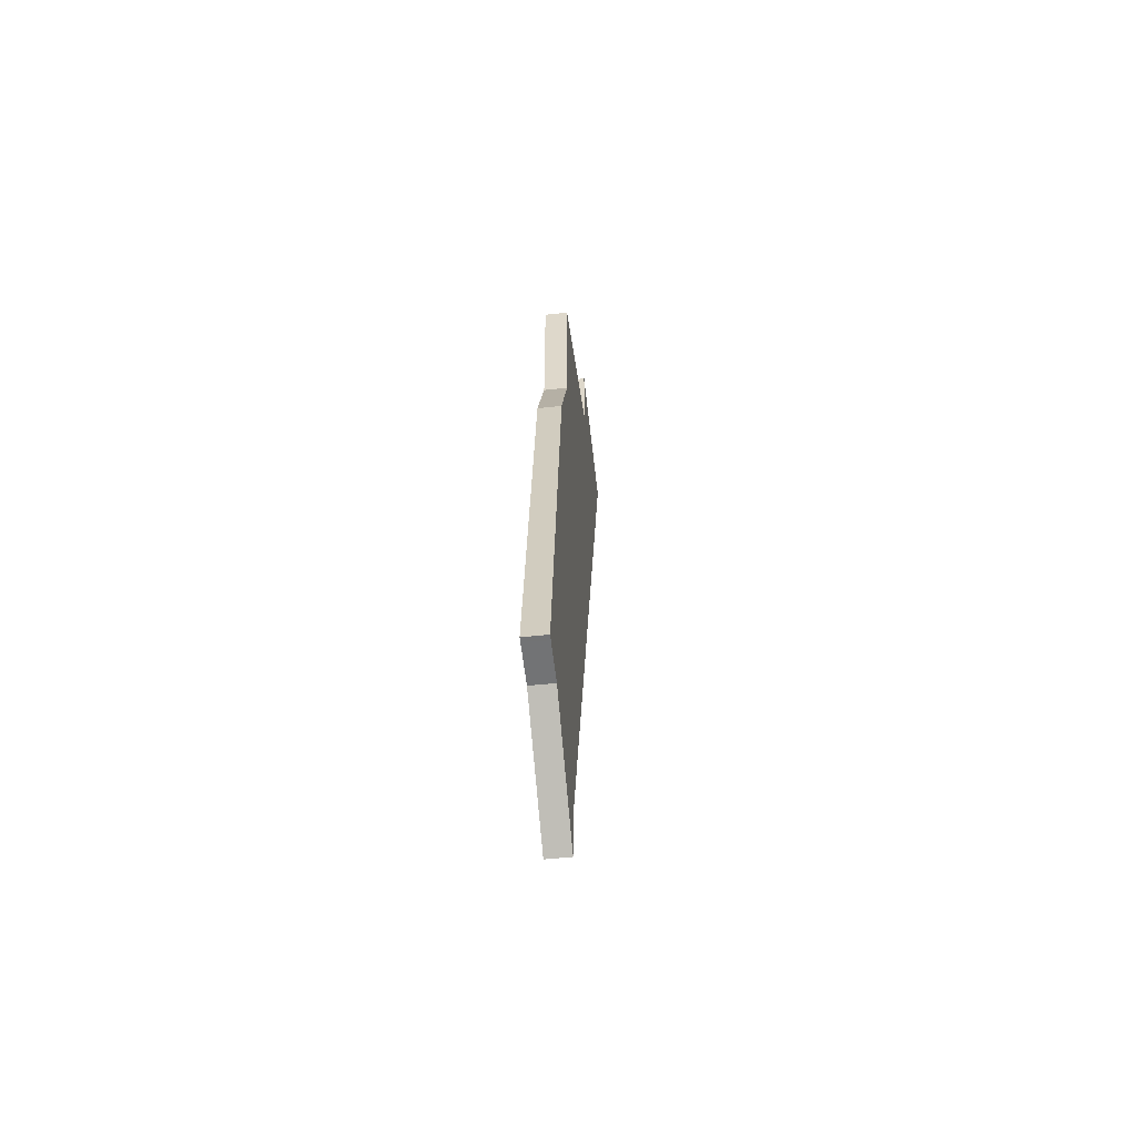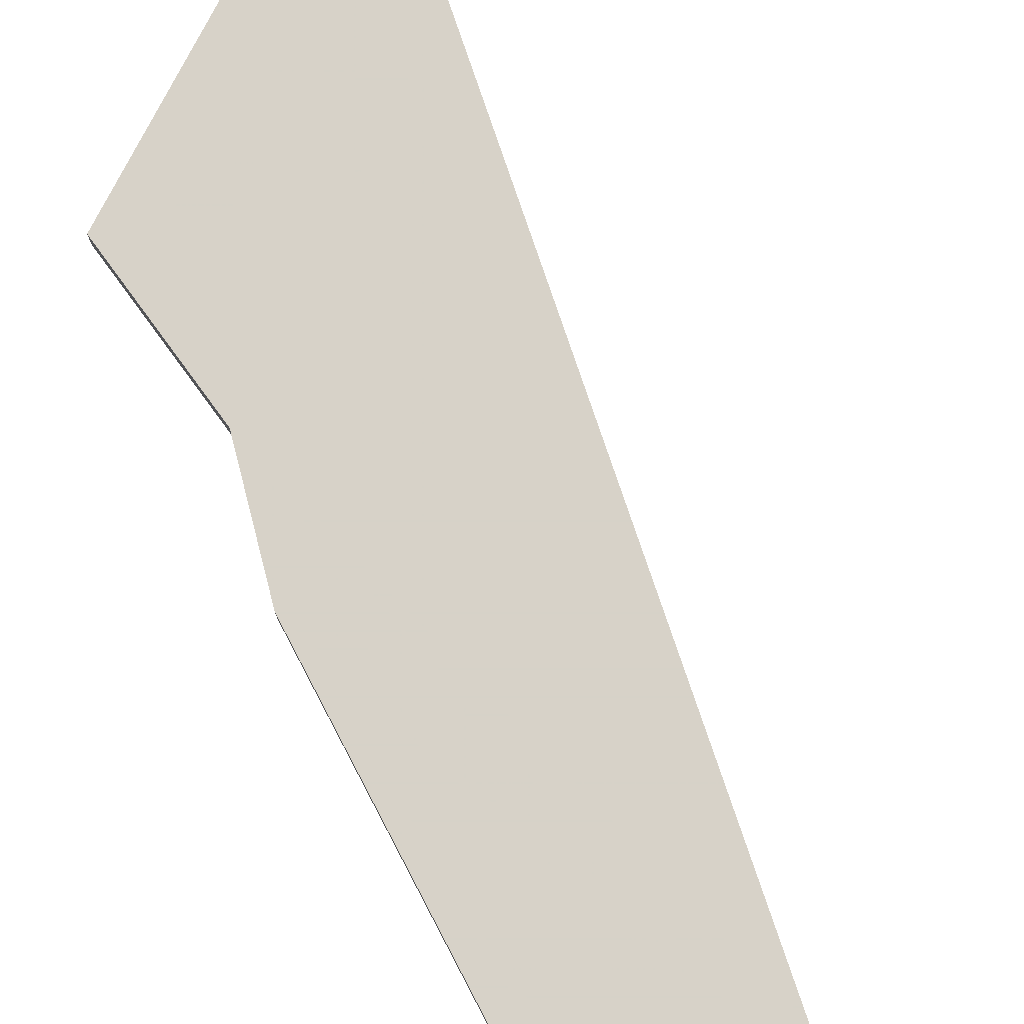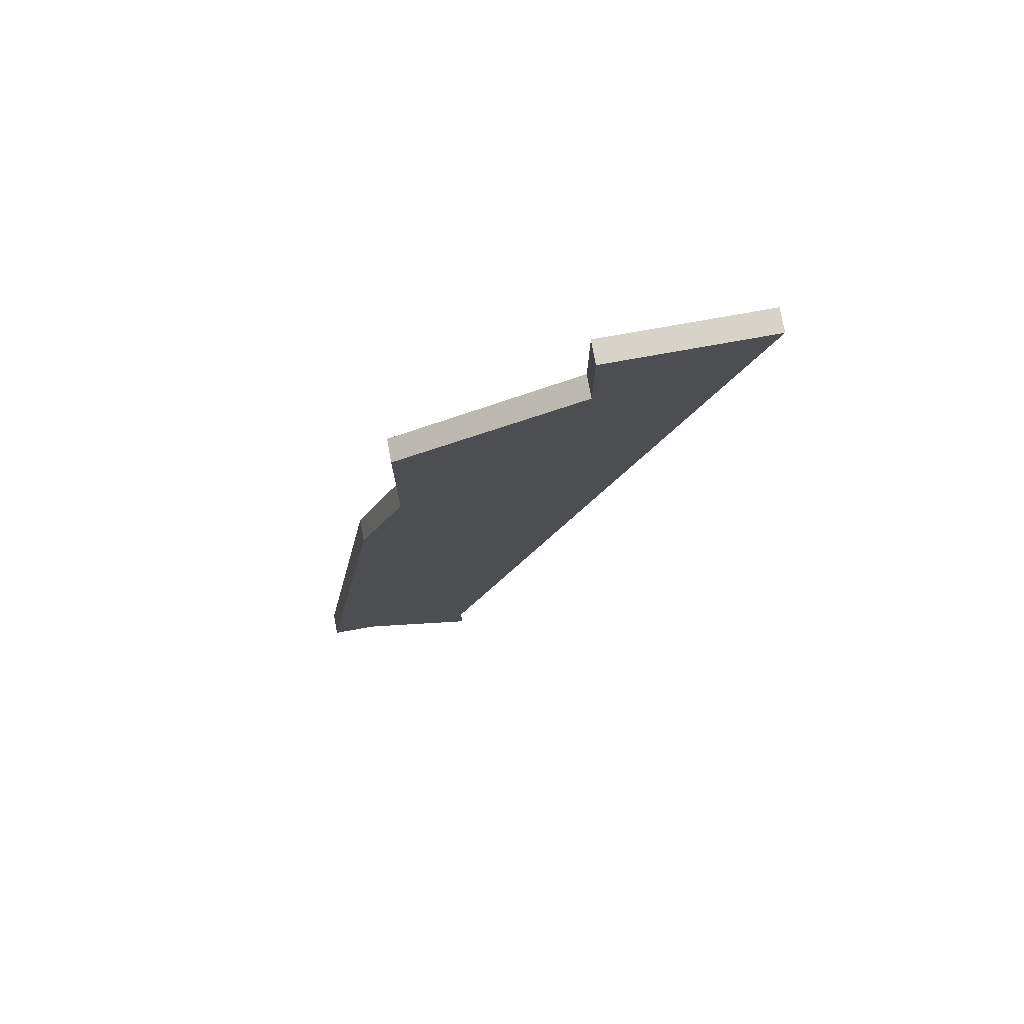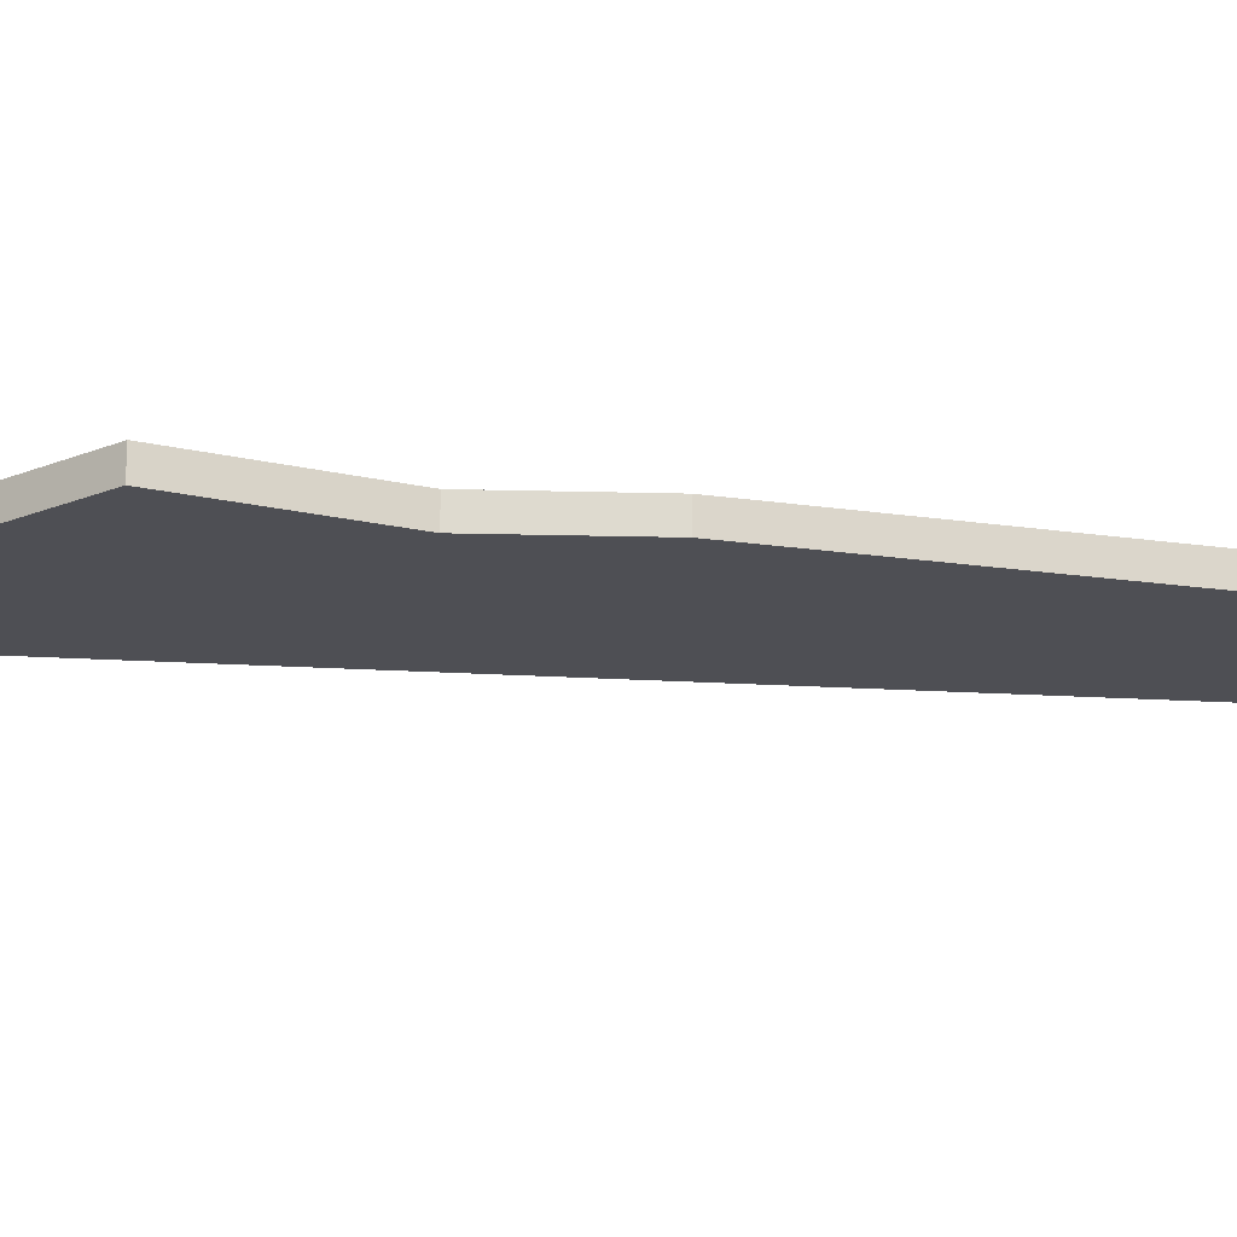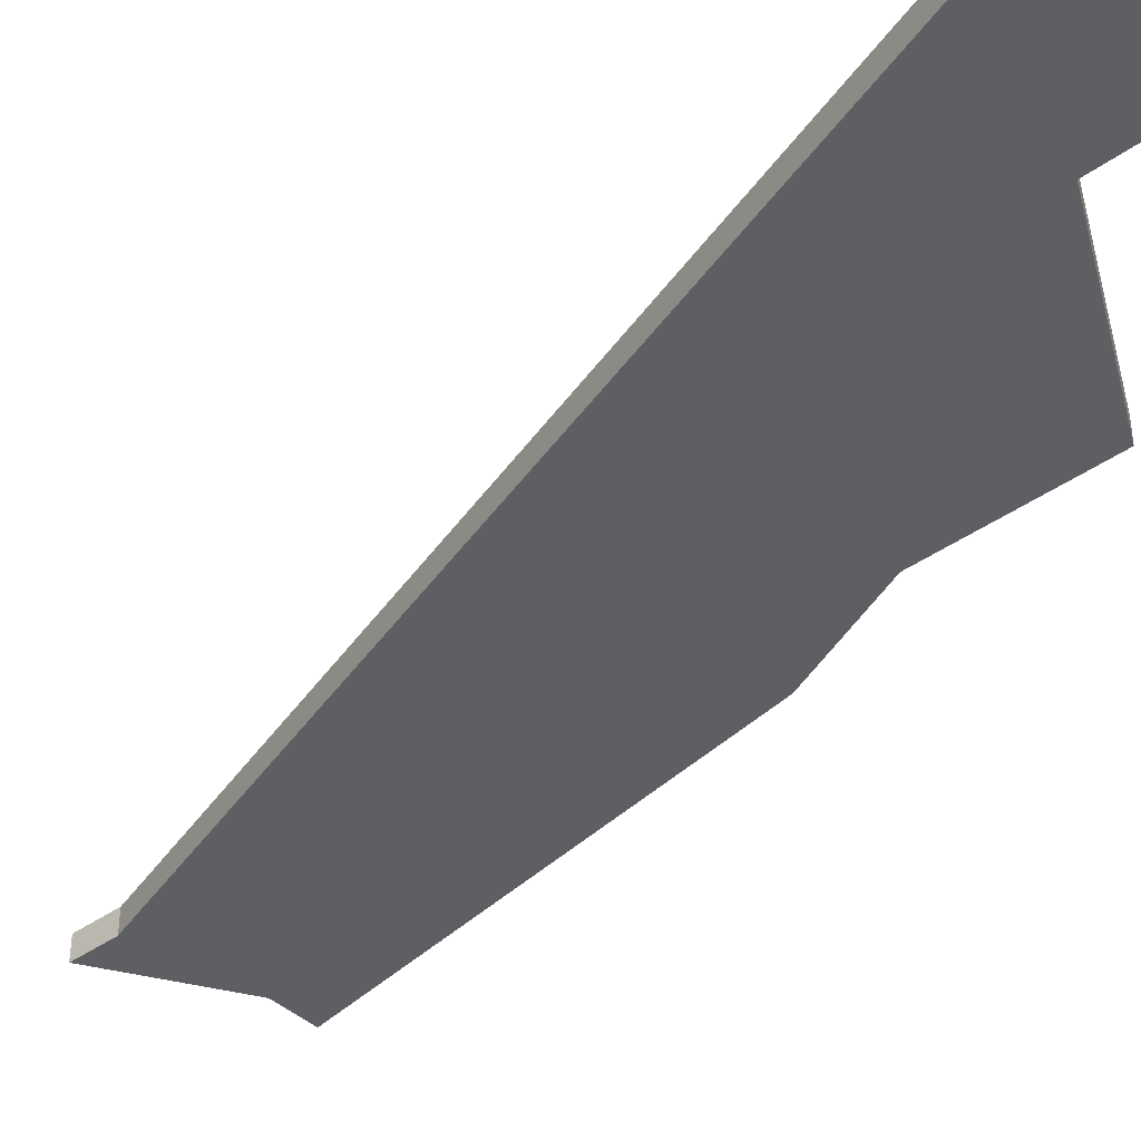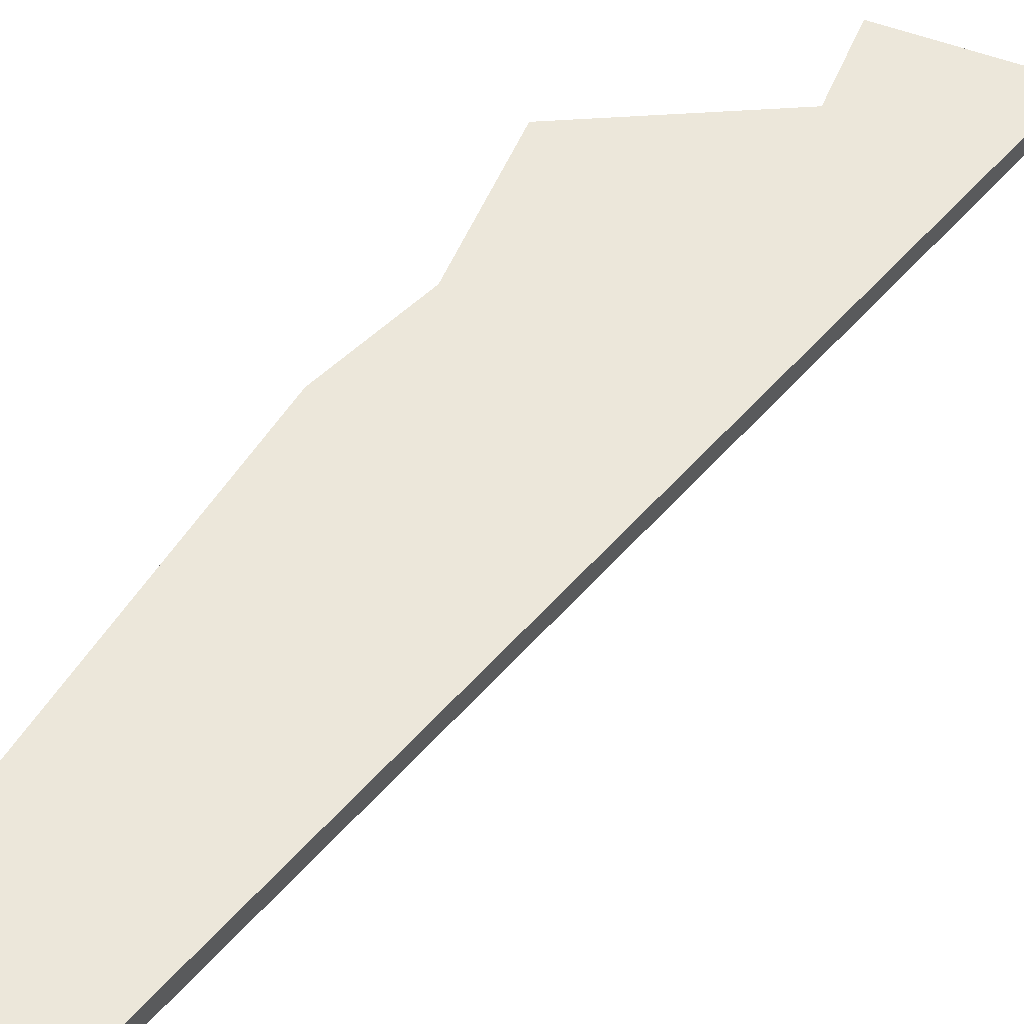
<metadata>
{"format":"obj","ext":"obj","renderer":"f3d","projection":"perspective","resolution":1024,"background":"white","views":[{"elev":-55.7,"azim":-83.8,"up":"+Y"},{"elev":77.4,"azim":-36.2,"up":"+Z"},{"elev":75.8,"azim":-10.2,"up":"+Y"},{"elev":-18.4,"azim":-114.8,"up":"+Z"},{"elev":-40.8,"azim":131.2,"up":"+Z"},{"elev":53.4,"azim":22.4,"up":"+Z"}]}
</metadata>
<code>
v 3542 -1779 0
v 3542 -1779 1
v 3549 -1780 0
v 3549 -1780 1
v 3549 -1782 0
v 3549 -1782 1
v 3547 -1754 0
v 3547 -1754 1
v 3547 -1747 0
v 3547 -1747 1
v 3555 -1743 0
v 3555 -1743 1
v 3555 -1739 0
v 3555 -1739 1
v 3562 -1739 0
v 3562 -1739 1
v 3545 -1759 0
v 3545 -1759 1
v 3544 -1779 0
v 3544 -1779 1
f 17 19 1
f 17 7 3
f 11 7 9
f 3 19 17
f 19 3 5
f 13 15 11
f 15 7 11
f 15 3 7
f 2 20 18
f 4 8 18
f 10 8 12
f 18 20 4
f 6 4 20
f 12 16 14
f 12 8 16
f 8 4 16
f 2 18 1
f 1 18 17
f 20 2 19
f 19 2 1
f 6 20 5
f 5 20 19
f 4 6 3
f 3 6 5
f 16 4 15
f 15 4 3
f 14 16 13
f 13 16 15
f 12 14 11
f 11 14 13
f 10 12 9
f 9 12 11
f 18 8 17
f 17 8 7
f 8 10 7
f 7 10 9

</code>
